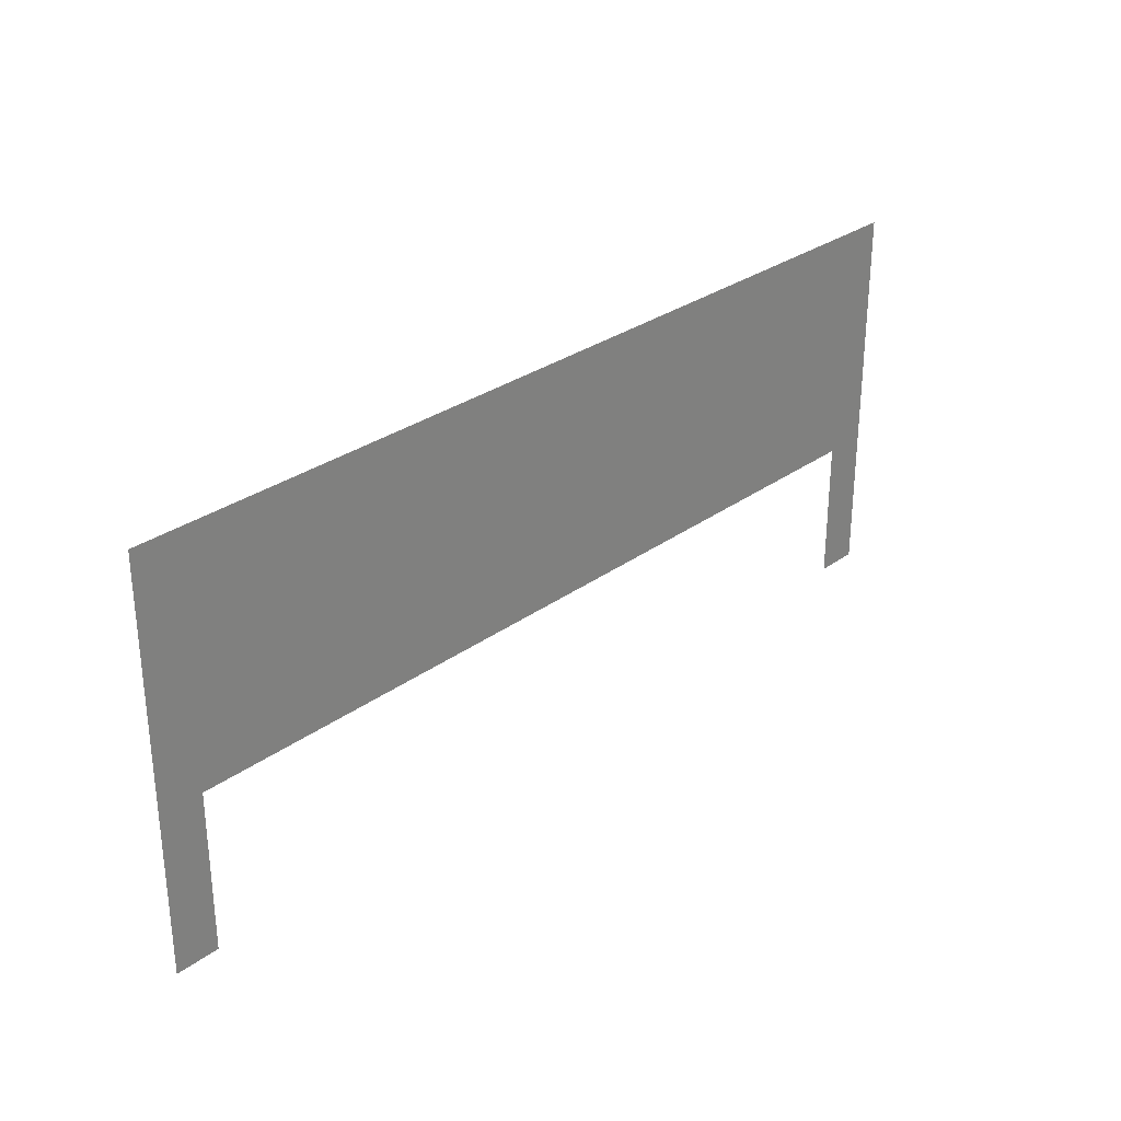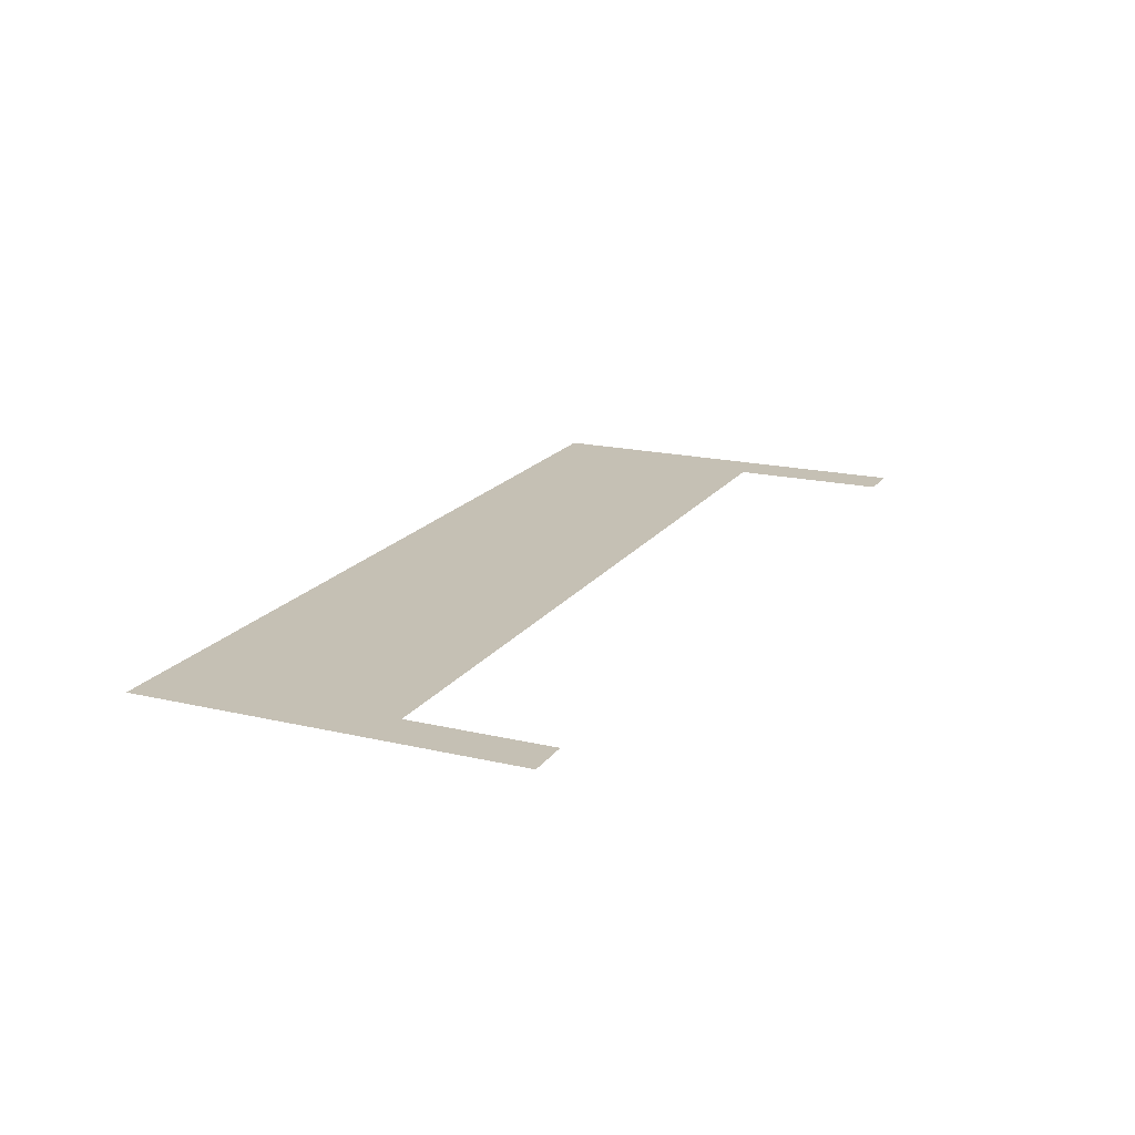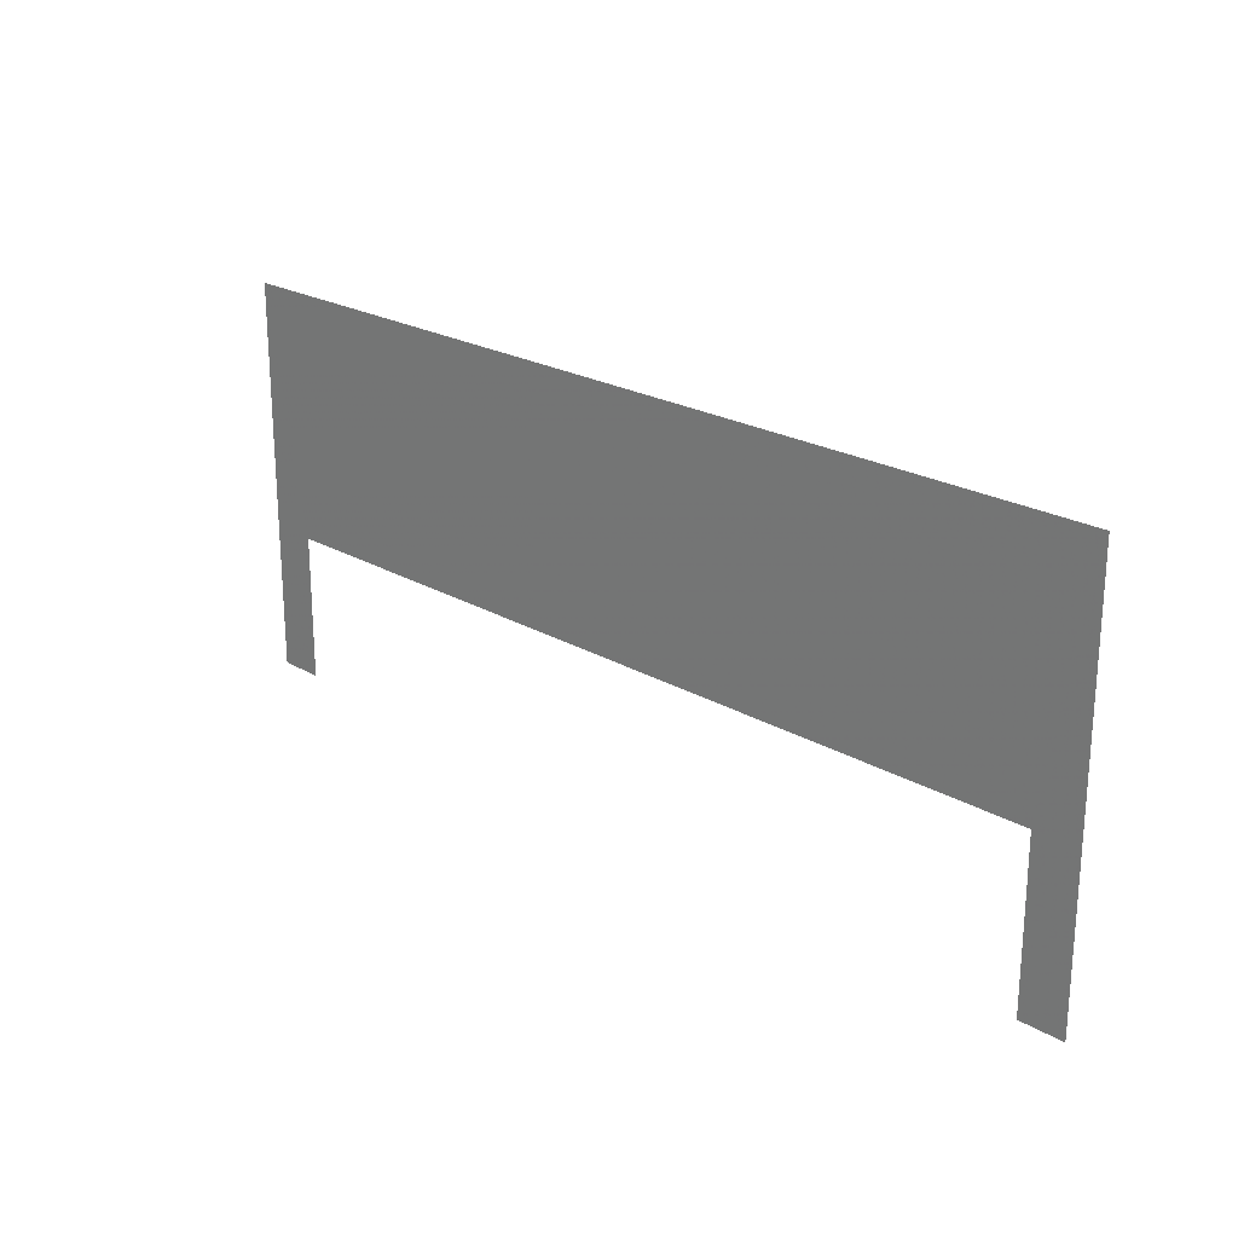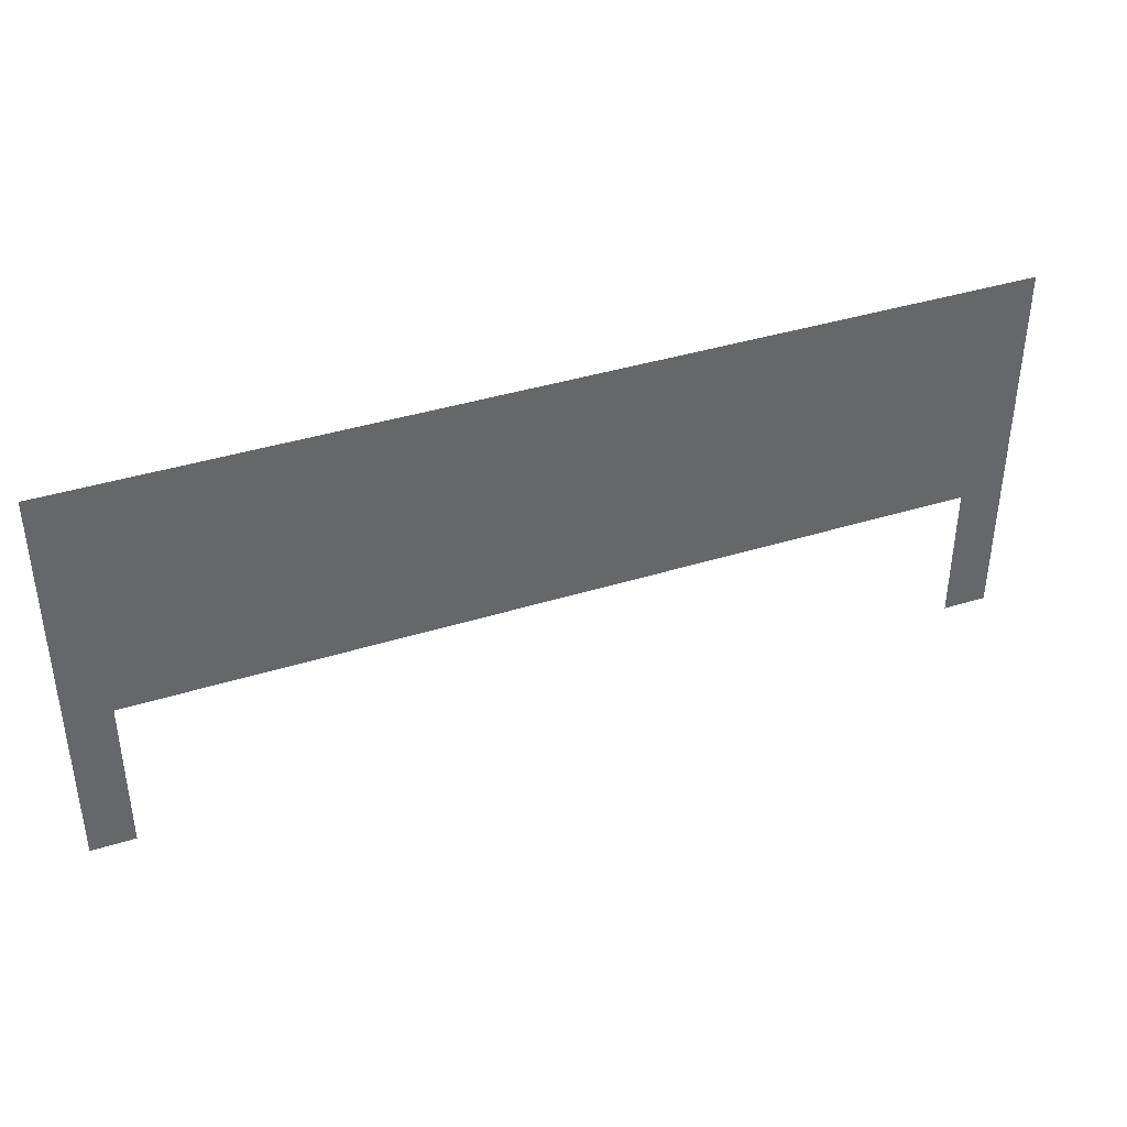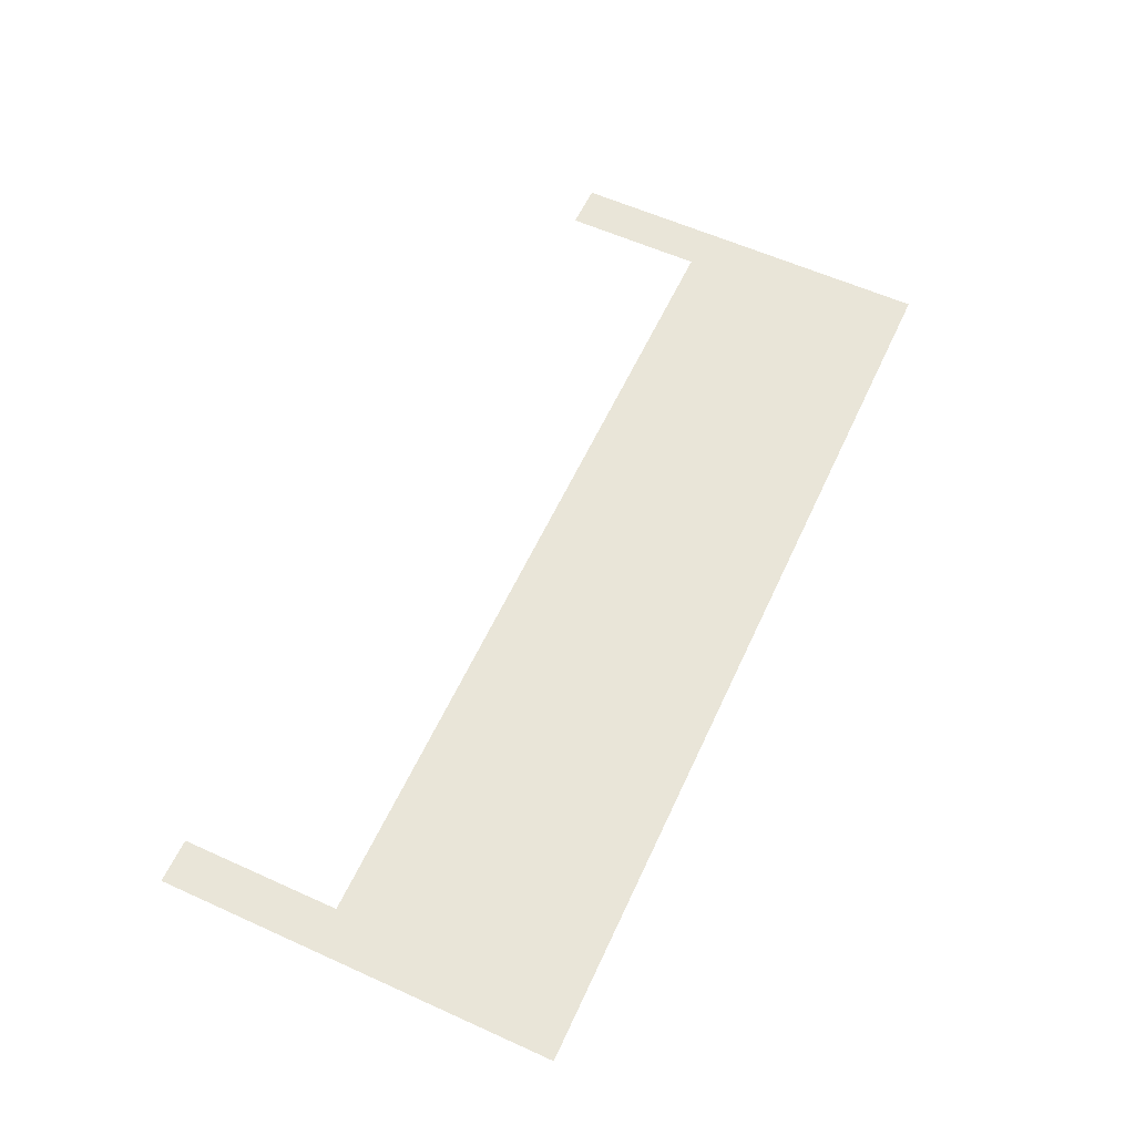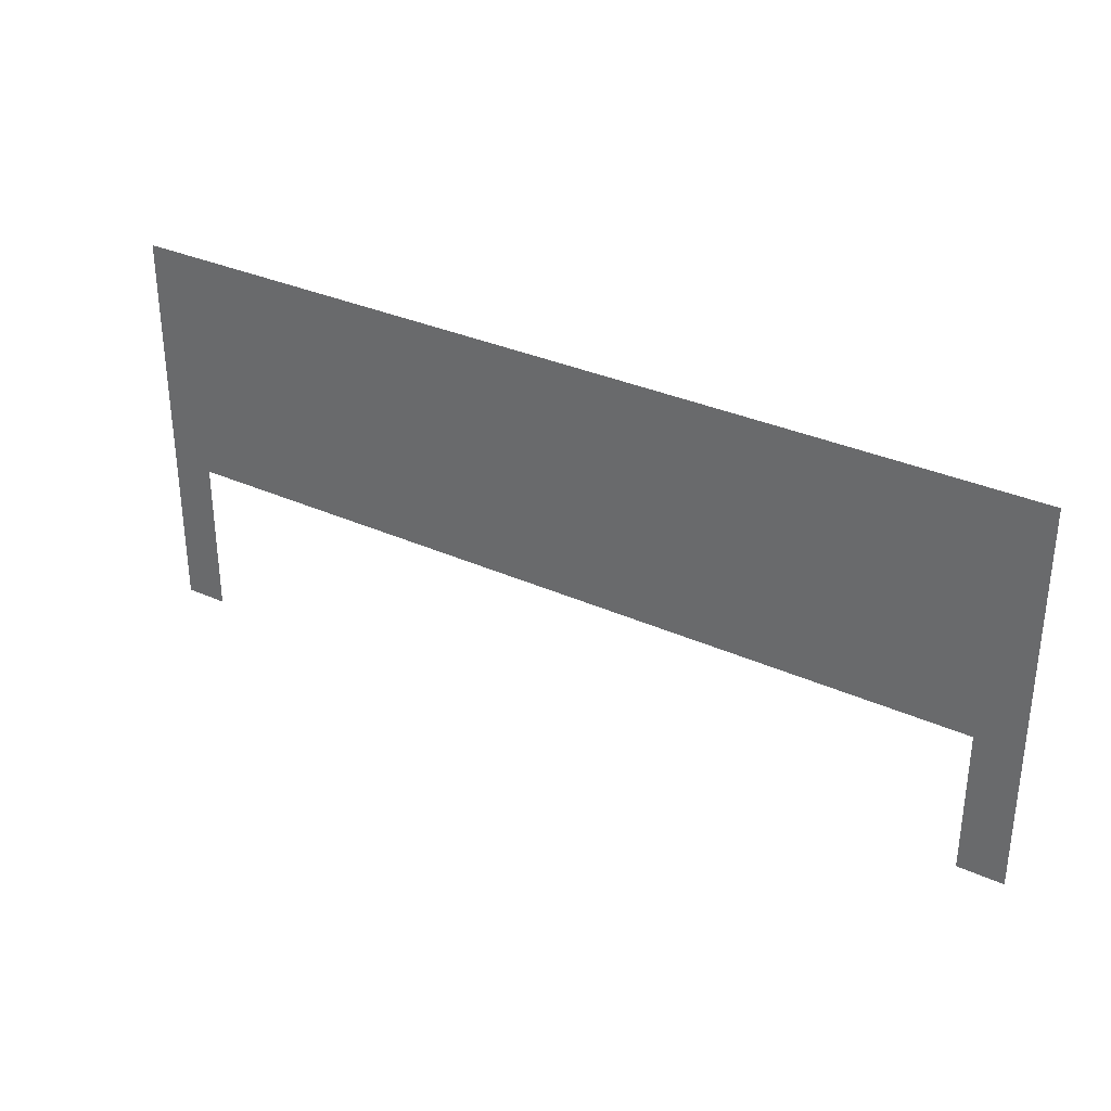
<metadata>
{"format":"obj","ext":"obj","renderer":"f3d","projection":"perspective","resolution":1024,"background":"white","views":[{"elev":29.5,"azim":133.1,"up":"+Y"},{"elev":18.2,"azim":-65.6,"up":"+Z"},{"elev":22.7,"azim":44.9,"up":"+Y"},{"elev":39.3,"azim":158.7,"up":"+Y"},{"elev":59.7,"azim":114.8,"up":"+Z"},{"elev":32.5,"azim":-147.8,"up":"+Y"}]}
</metadata>
<code>
v -81.28 -9.791 0.05
v -32.09 3.67 0.05
v -83.81 3.67 0.05
v -34.54 -9.791 0.05
v -32.09 -18.73 0.05
v -34.54 -18.73 0.05
v -83.81 -17.77 0.05
v -81.28 -17.77 0.05
g Terrain_(3)_1597_0
f 1 3 2
f 1 2 4
f 5 4 2
f 4 5 6
f 1 7 3
f 7 1 8

</code>
